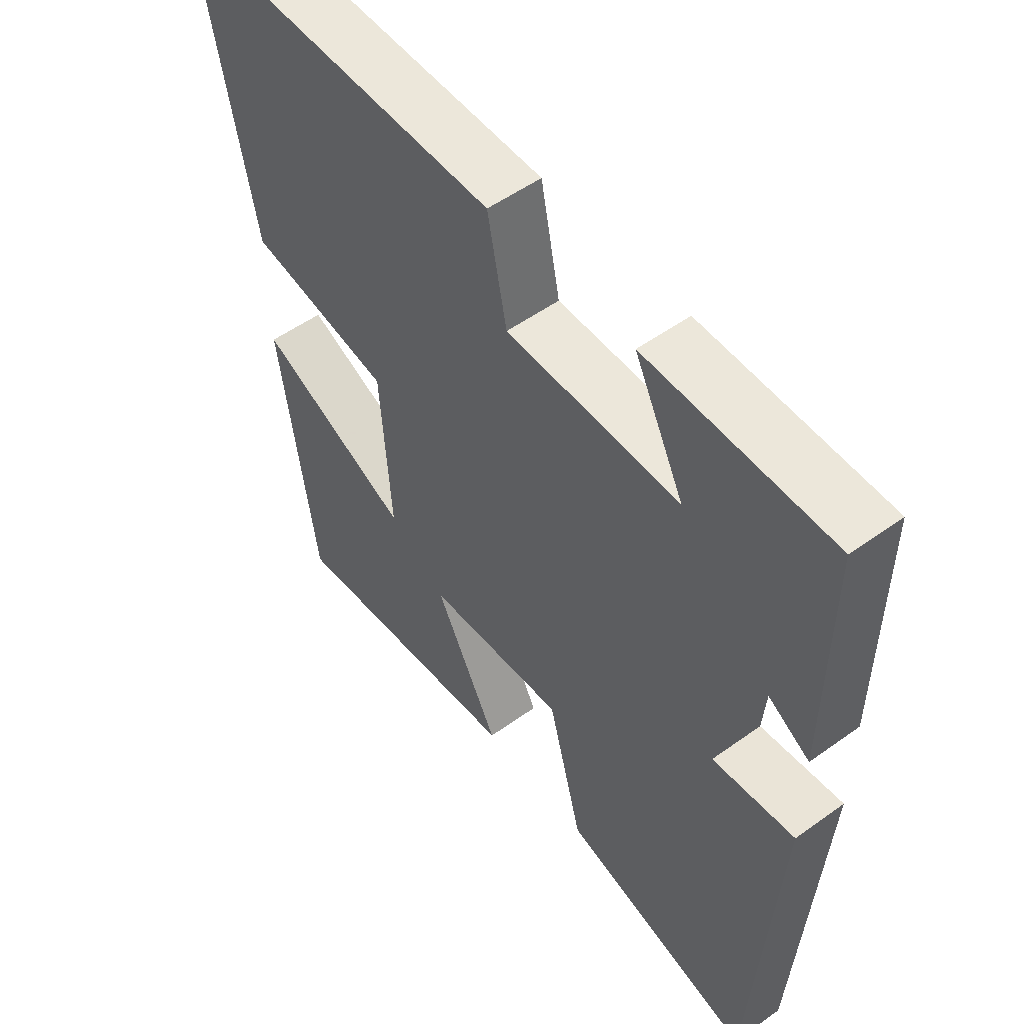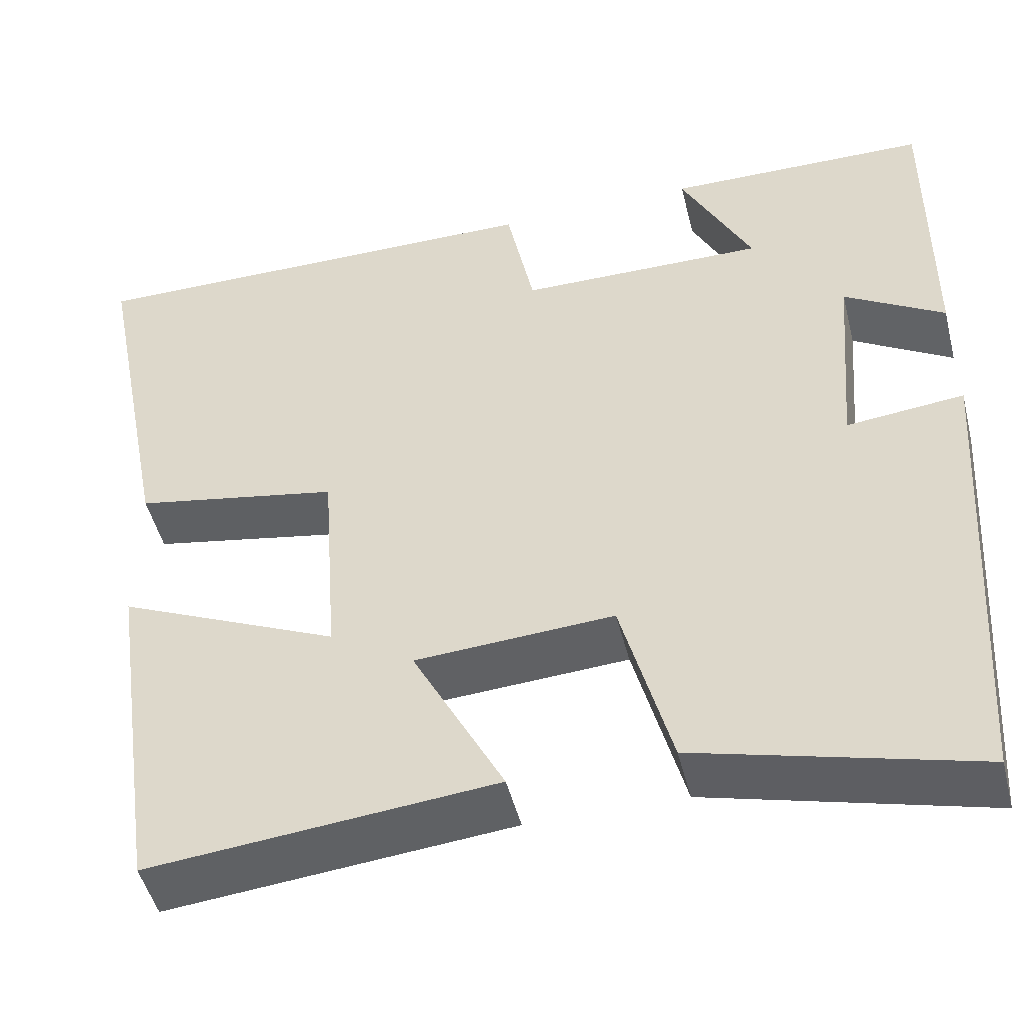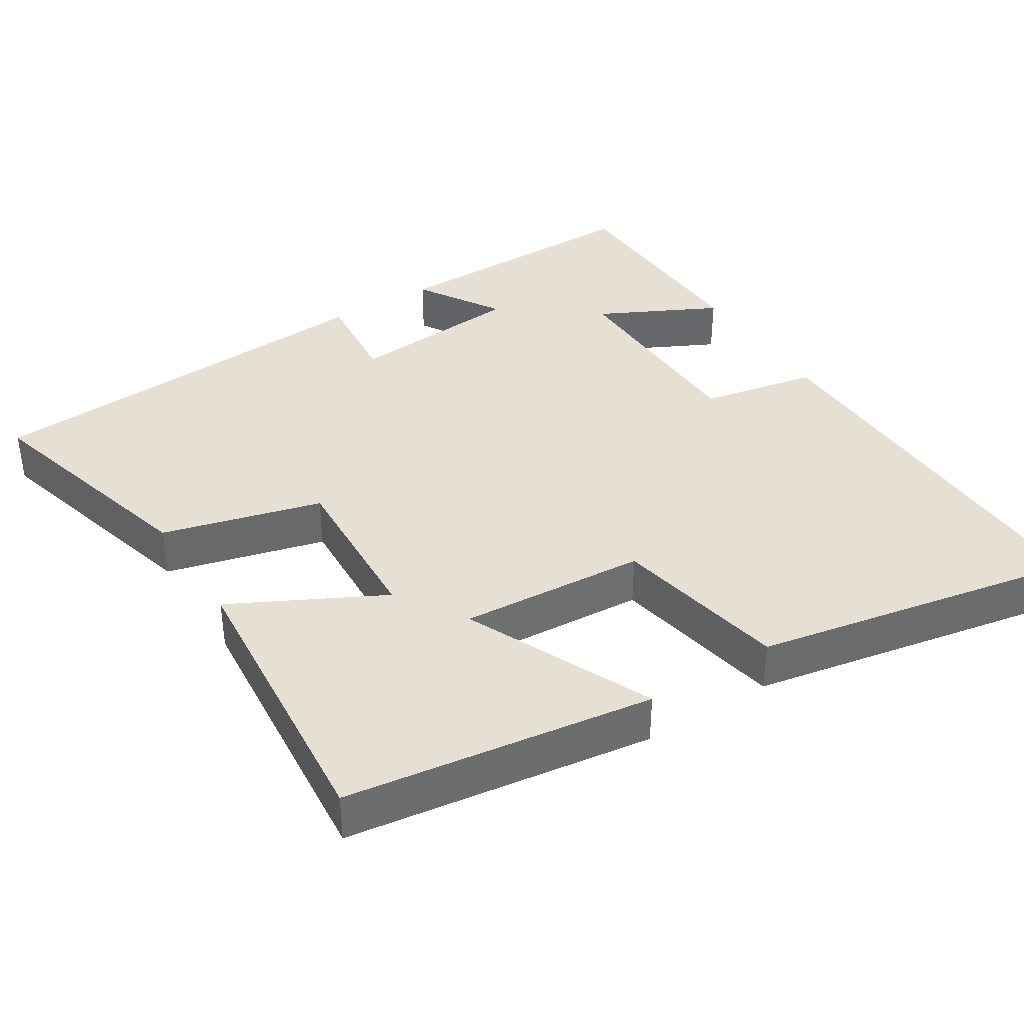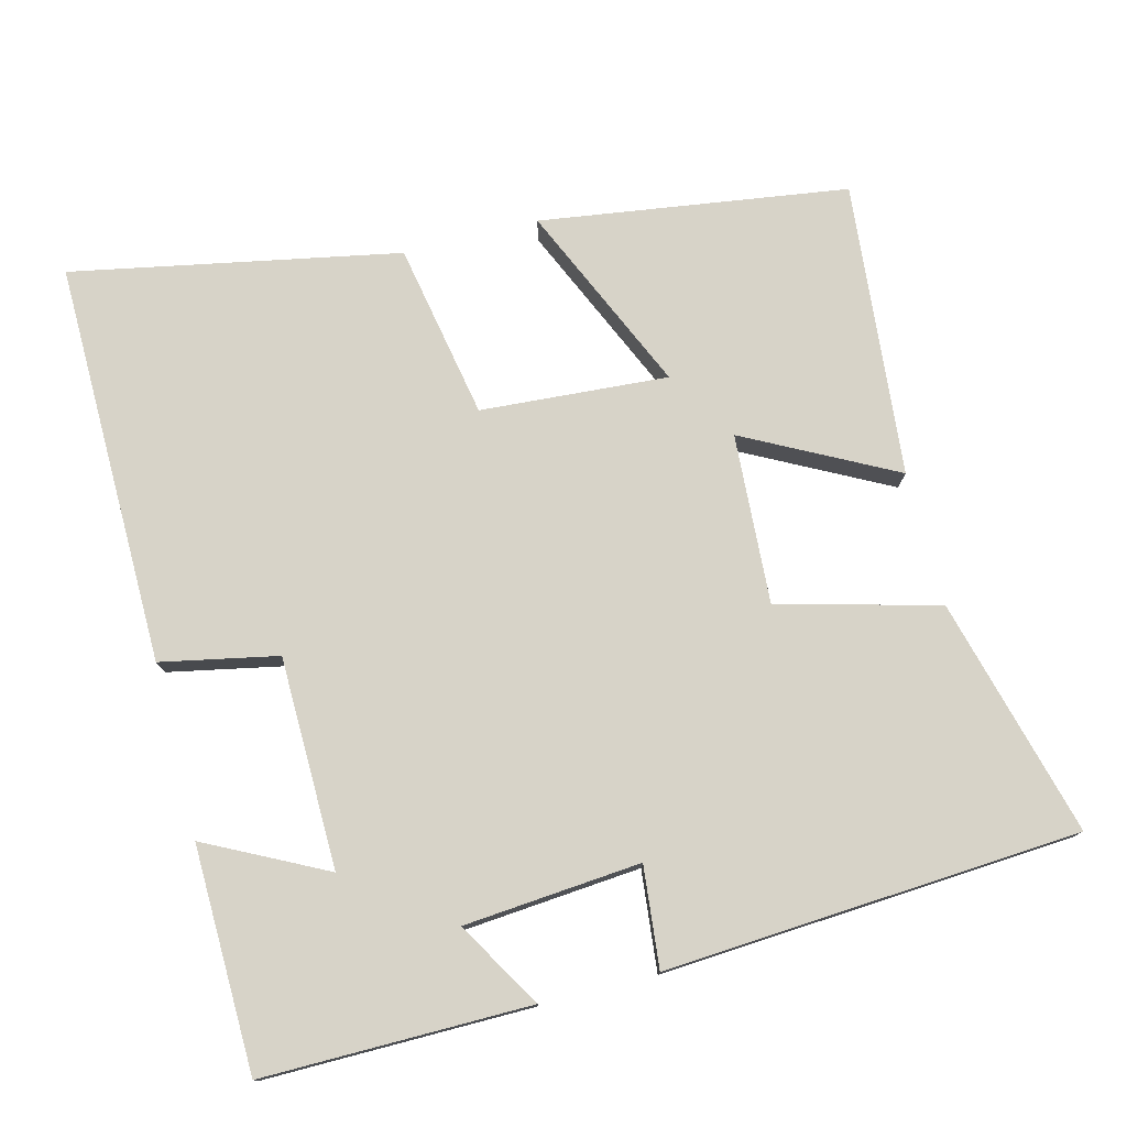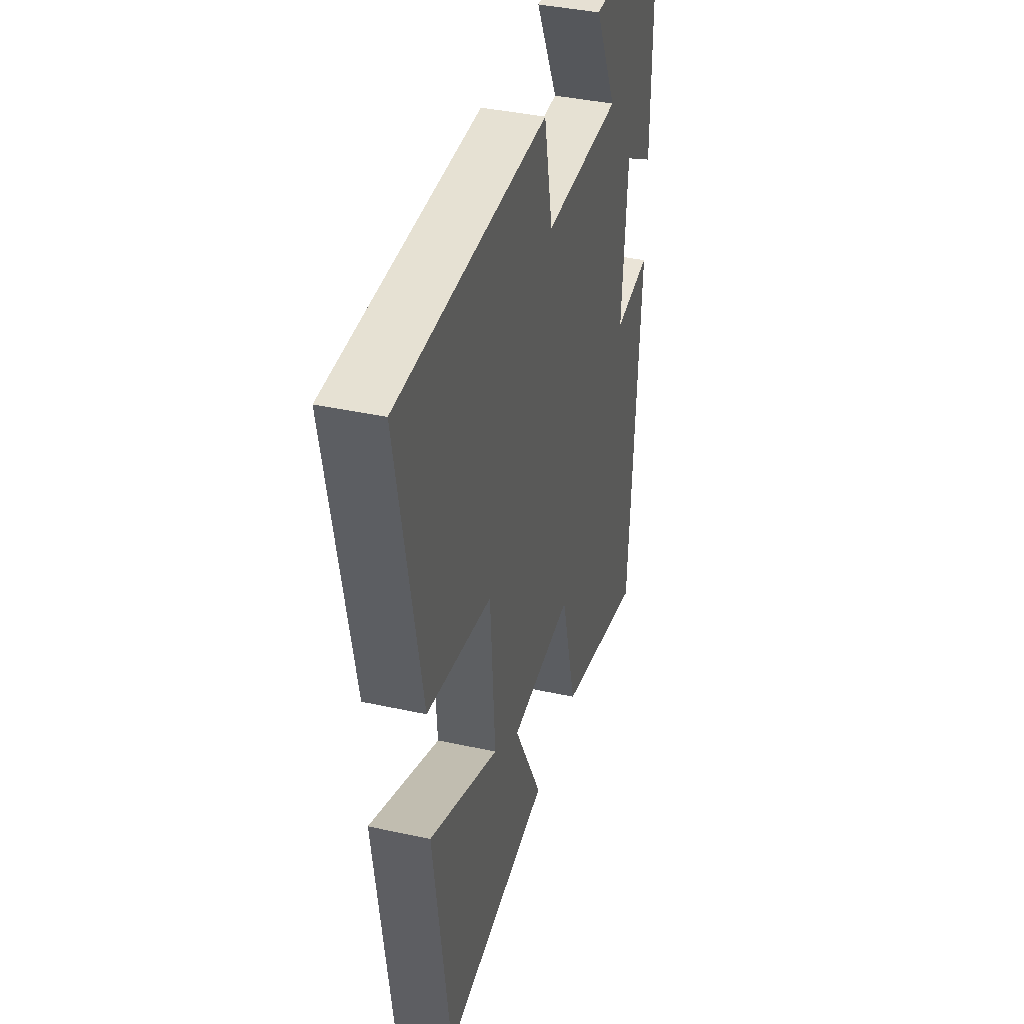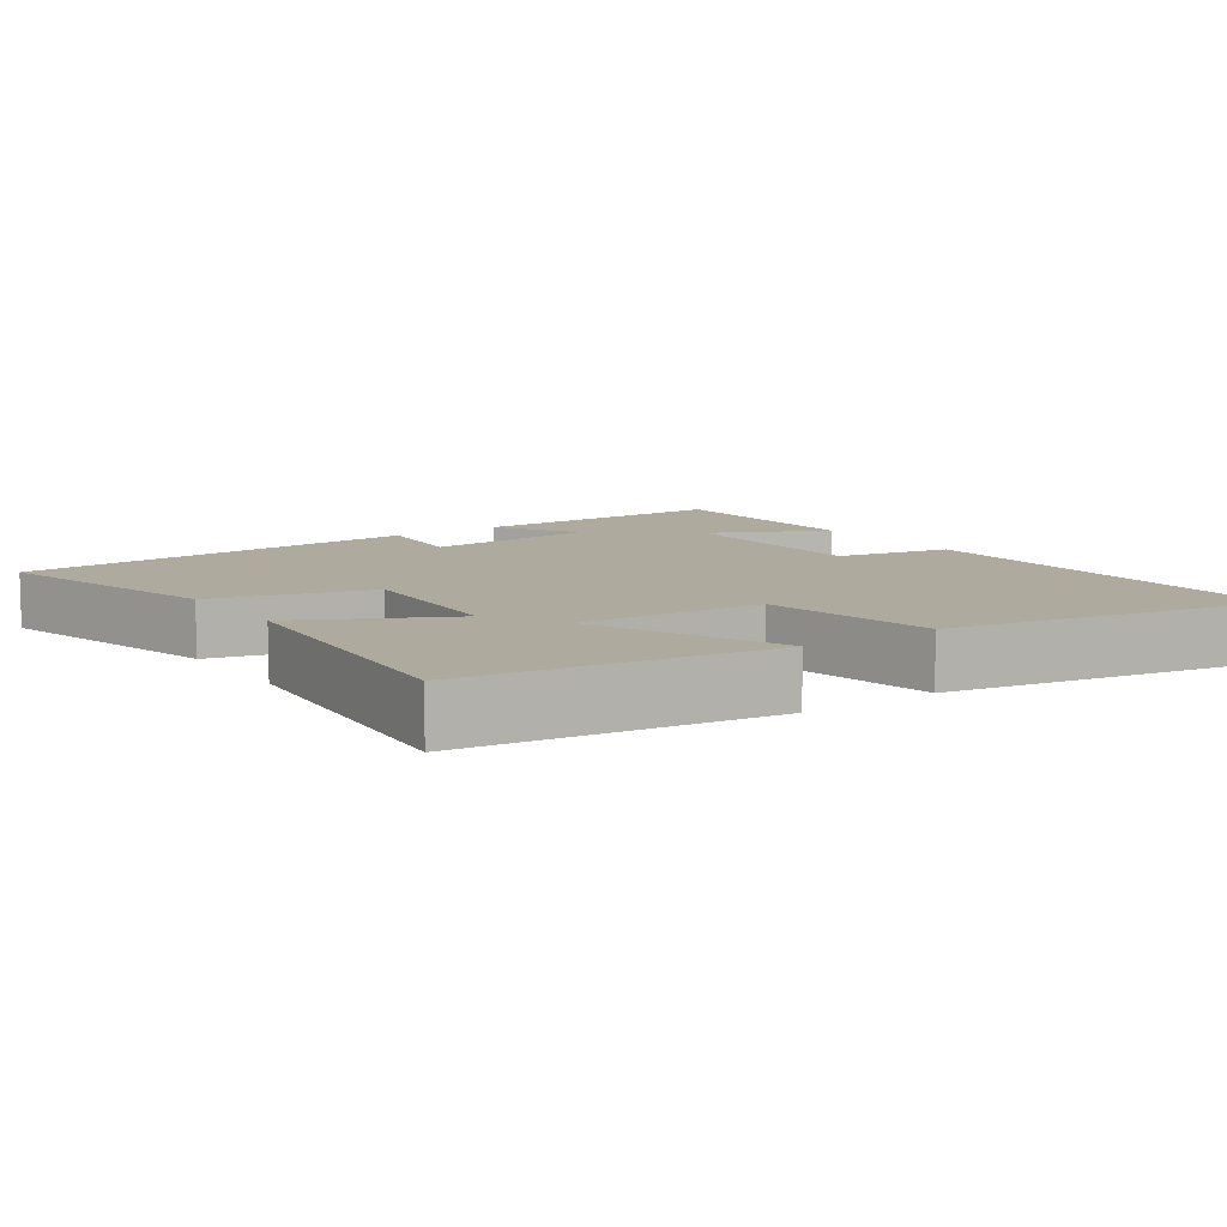
<metadata>
{"format":"obj","ext":"obj","renderer":"f3d","projection":"perspective","resolution":1024,"background":"white","views":[{"elev":52.9,"azim":52.3,"up":"+Z"},{"elev":-48.4,"azim":14.0,"up":"+Z"},{"elev":37.9,"azim":-122.5,"up":"+Y"},{"elev":76.7,"azim":75.6,"up":"+Y"},{"elev":39.3,"azim":-74.7,"up":"+Z"},{"elev":9.3,"azim":-124.9,"up":"+Y"}]}
</metadata>
<code>
v -0.586 0.07 0.506
v -0.038 0.07 0.5
v -0.006 0.07 0.342
v 0.28 0.07 0.338
v 0.198 0.07 0.5
v 0.502 0.07 0.494
v 0.5 0.07 0.132
v 0.384 0.07 0.202
v 0.364 0.07 -0.038
v 0.5 0.07 -0.024
v 0.464 0.07 -0.585
v 0.142 0.07 -0.5
v 0.084 0.07 -0.283
v -0.146 0.07 -0.297
v -0.04 0.07 -0.5
v -0.44 0.07 -0.538
v -0.5 0.07 -0.121
v -0.244 0.07 -0.235
v -0.262 0.07 0.019
v -0.5 0.07 0.063
v -0.586 0 0.506
v -0.038 0 0.5
v -0.006 0 0.342
v 0.28 0 0.338
v 0.198 0 0.5
v 0.502 0 0.494
v 0.5 0 0.132
v 0.384 0 0.202
v 0.364 0 -0.038
v 0.5 0 -0.024
v 0.464 0 -0.585
v 0.142 0 -0.5
v 0.084 0 -0.283
v -0.146 0 -0.297
v -0.04 0 -0.5
v -0.44 0 -0.538
v -0.5 0 -0.121
v -0.244 0 -0.235
v -0.262 0 0.019
v -0.5 0 0.063
f 1 2 3
f 20 1 3
f 19 20 3
f 18 19 3 4
f 16 17 18
f 15 16 18
f 14 15 18
f 13 14 18 4
f 11 12 13
f 10 11 13
f 9 10 13
f 8 9 13 4
f 6 7 8
f 5 6 8
f 4 5 8
f 23 22 21
f 23 21 40
f 23 40 39
f 24 23 39 38
f 38 37 36
f 38 36 35
f 38 35 34
f 24 38 34 33
f 33 32 31
f 33 31 30
f 33 30 29
f 24 33 29 28
f 28 27 26
f 28 26 25
f 28 25 24
f 1 21 22 2
f 2 22 23 3
f 3 23 24 4
f 4 24 25 5
f 5 25 26 6
f 6 26 27 7
f 7 27 28 8
f 8 28 29 9
f 9 29 30 10
f 10 30 31 11
f 11 31 32 12
f 12 32 33 13
f 13 33 34 14
f 14 34 35 15
f 15 35 36 16
f 16 36 37 17
f 17 37 38 18
f 18 38 39 19
f 19 39 40 20
f 20 40 21 1

</code>
